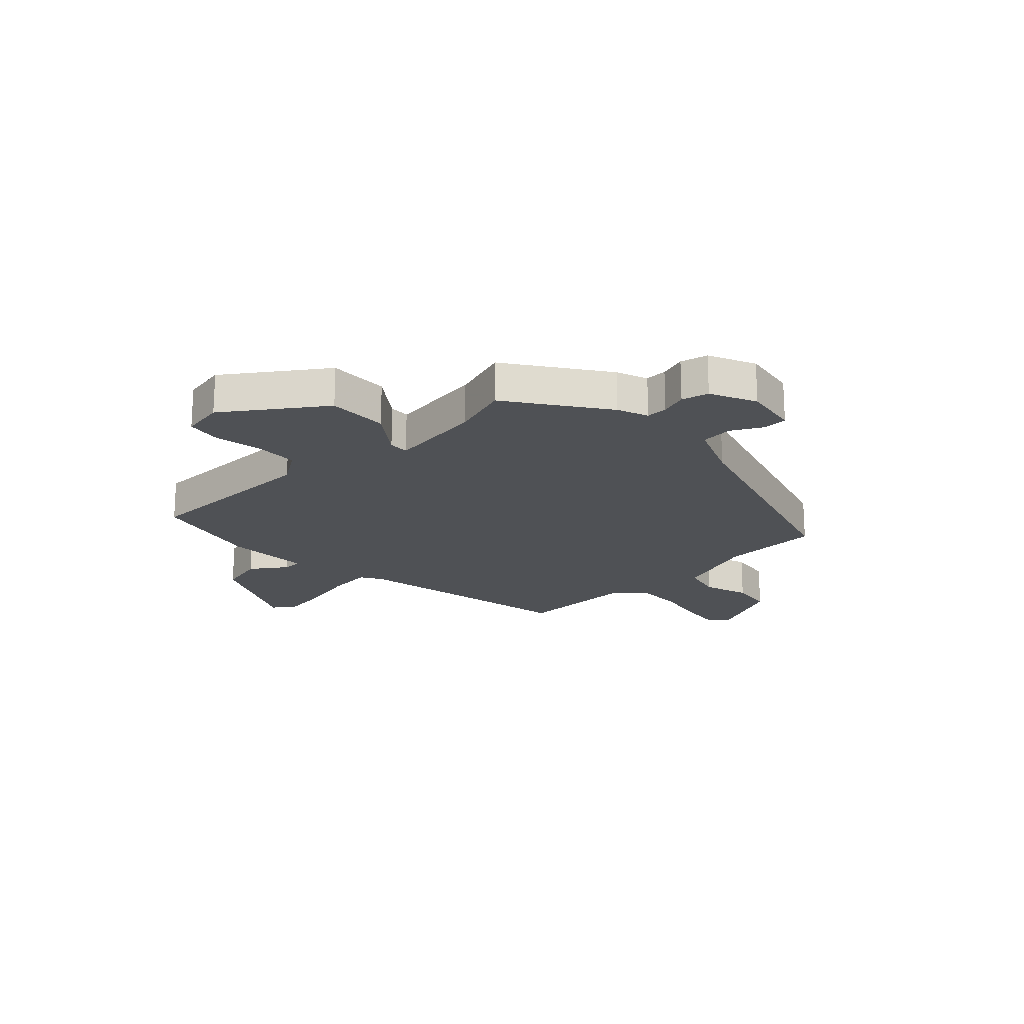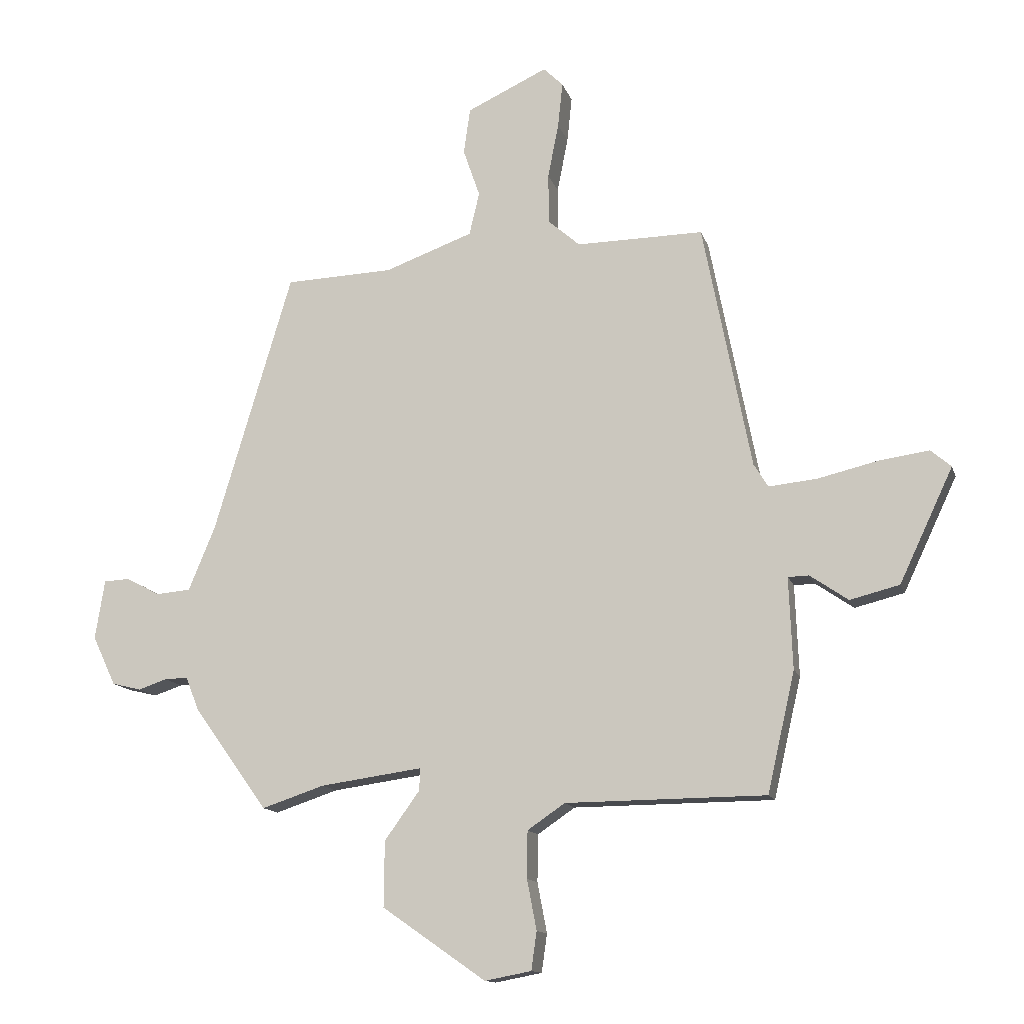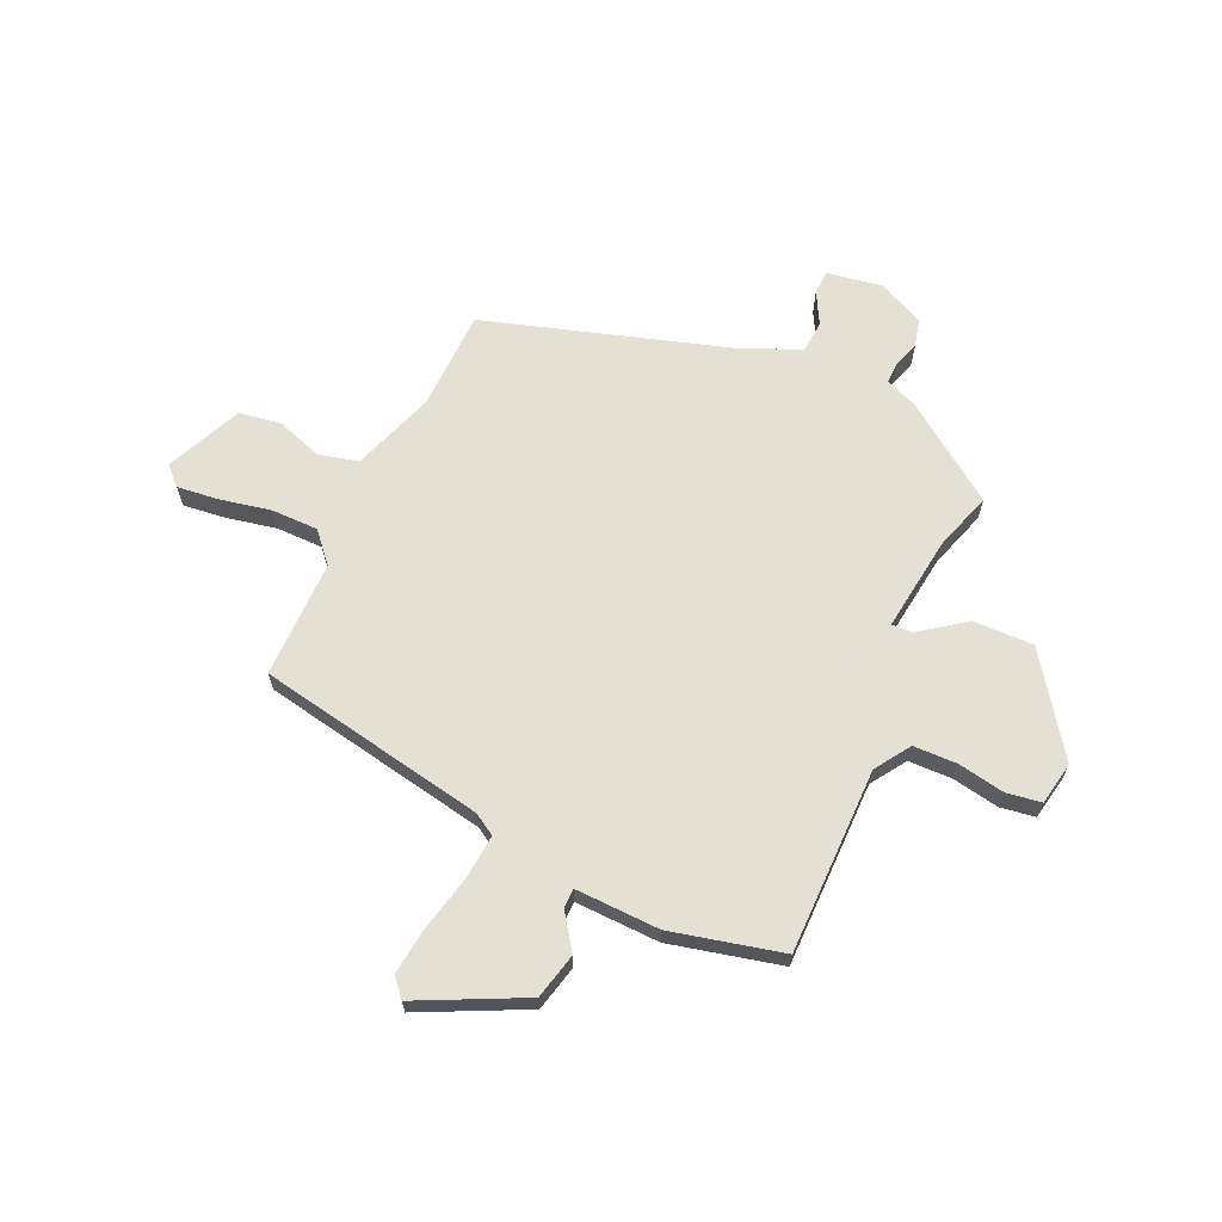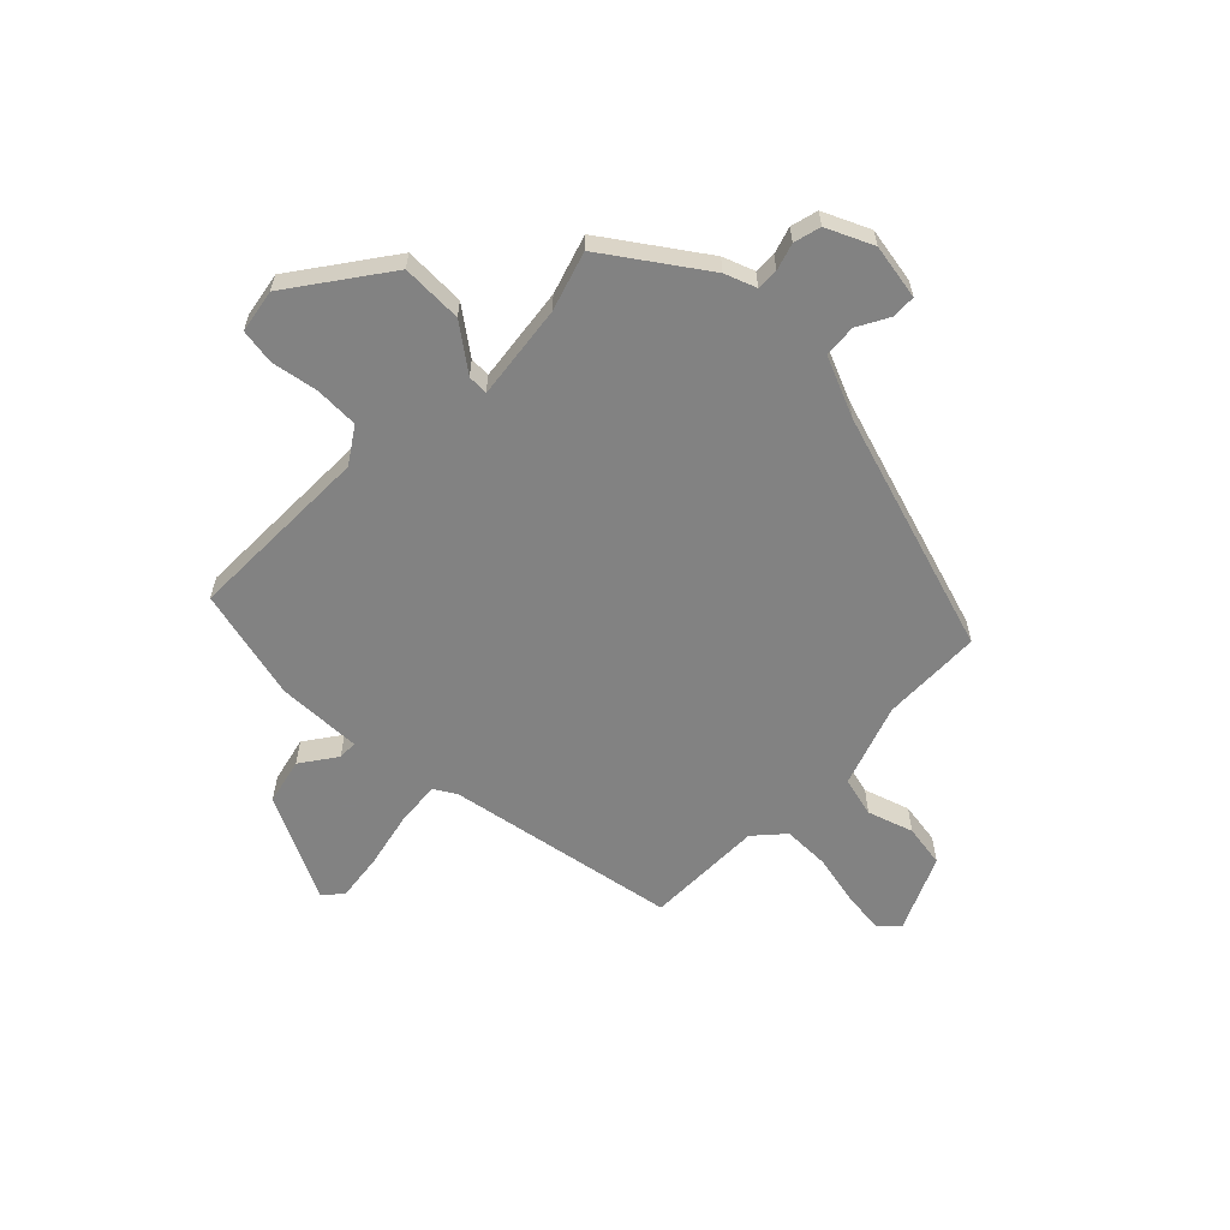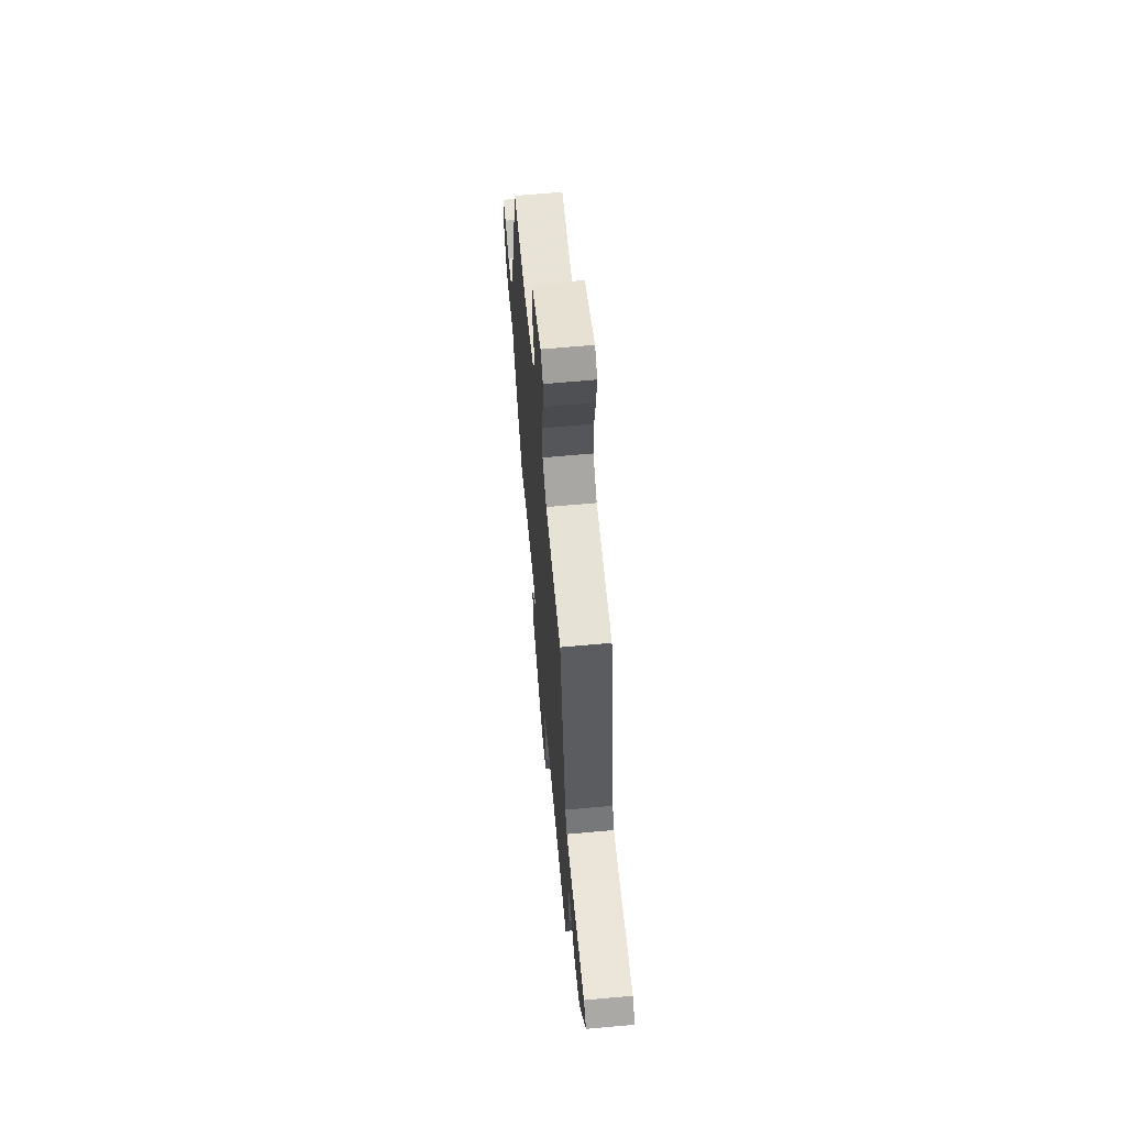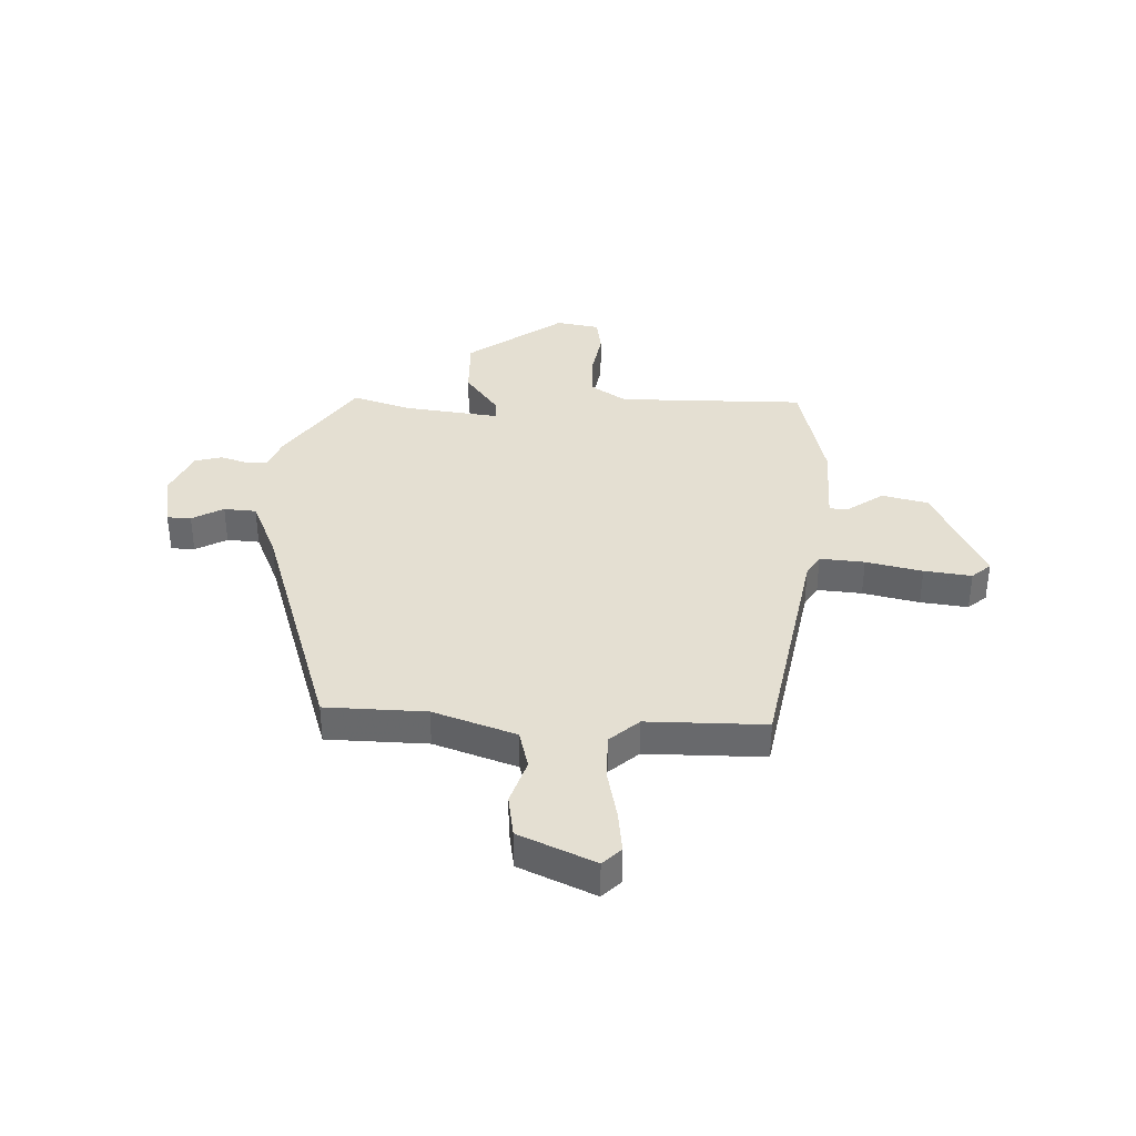
<metadata>
{"format":"obj","ext":"obj","renderer":"f3d","projection":"perspective","resolution":1024,"background":"white","views":[{"elev":-19.8,"azim":-136.9,"up":"+Y"},{"elev":-13.1,"azim":14.7,"up":"+Z"},{"elev":66.2,"azim":113.8,"up":"+Y"},{"elev":-60.7,"azim":-135.4,"up":"+Y"},{"elev":64.7,"azim":84.8,"up":"+Z"},{"elev":37.0,"azim":1.3,"up":"+Y"}]}
</metadata>
<code>
v -0.391 0.07 -0.486
v -0.515 0.07 -0.313
v -0.537 0.07 -0.257
v -0.576 0.07 -0.258
v -0.624 0.07 -0.274
v -0.673 0.07 -0.262
v -0.712 0.07 -0.179
v -0.696 0.07 -0.079
v -0.653 0.07 -0.077
v -0.596 0.07 -0.107
v -0.538 0.07 -0.102
v -0.493 0.07 0.007
v -0.362 0.07 0.445
v -0.181 0.07 0.452
v -0.033 0.07 0.506
v -0.016 0.07 0.578
v -0.044 0.07 0.659
v -0.033 0.07 0.736
v 0.102 0.07 0.799
v 0.135 0.07 0.767
v 0.127 0.07 0.691
v 0.109 0.07 0.599
v 0.11 0.07 0.515
v 0.163 0.07 0.469
v 0.376 0.07 0.472
v 0.457 0.07 0.059
v 0.481 0.07 0.02
v 0.561 0.07 0.028
v 0.662 0.07 0.052
v 0.747 0.07 0.064
v 0.781 0.07 0.035
v 0.691 0.07 -0.156
v 0.608 0.07 -0.177
v 0.544 0.07 -0.133
v 0.509 0.07 -0.134
v 0.515 0.07 -0.287
v 0.469 0.07 -0.489
v 0.133 0.07 -0.492
v 0.07 0.07 -0.535
v 0.069 0.07 -0.614
v 0.085 0.07 -0.698
v 0.076 0.07 -0.762
v -0.002 0.07 -0.777
v -0.176 0.07 -0.656
v -0.175 0.07 -0.546
v -0.116 0.07 -0.464
v -0.115 0.07 -0.427
v -0.286 0.07 -0.451
v -0.391 0 -0.486
v -0.515 0 -0.313
v -0.537 0 -0.257
v -0.576 0 -0.258
v -0.624 0 -0.274
v -0.673 0 -0.262
v -0.712 0 -0.179
v -0.696 0 -0.079
v -0.653 0 -0.077
v -0.596 0 -0.107
v -0.538 0 -0.102
v -0.493 0 0.007
v -0.362 0 0.445
v -0.181 0 0.452
v -0.033 0 0.506
v -0.016 0 0.578
v -0.044 0 0.659
v -0.033 0 0.736
v 0.102 0 0.799
v 0.135 0 0.767
v 0.127 0 0.691
v 0.109 0 0.599
v 0.11 0 0.515
v 0.163 0 0.469
v 0.376 0 0.472
v 0.457 0 0.059
v 0.481 0 0.02
v 0.561 0 0.028
v 0.662 0 0.052
v 0.747 0 0.064
v 0.781 0 0.035
v 0.691 0 -0.156
v 0.608 0 -0.177
v 0.544 0 -0.133
v 0.509 0 -0.134
v 0.515 0 -0.287
v 0.469 0 -0.489
v 0.133 0 -0.492
v 0.07 0 -0.535
v 0.069 0 -0.614
v 0.085 0 -0.698
v 0.076 0 -0.762
v -0.002 0 -0.777
v -0.176 0 -0.656
v -0.175 0 -0.546
v -0.116 0 -0.464
v -0.115 0 -0.427
v -0.286 0 -0.451
f 44 45 46
f 43 44 46
f 42 43 46
f 41 42 46
f 40 41 46
f 39 40 46 47
f 38 39 47
f 37 38 47
f 36 37 47
f 35 36 47
f 32 33 34
f 31 32 34
f 30 31 34
f 29 30 34
f 28 29 34
f 27 28 34 35
f 35 47 48
f 27 35 48
f 26 27 48
f 20 21 22
f 19 20 22
f 18 19 22
f 17 18 22
f 16 17 22
f 15 16 22 23
f 14 15 23 24
f 12 13 14
f 1 2 3
f 48 1 3
f 26 48 3
f 25 26 3
f 24 25 3
f 14 24 3
f 12 14 3
f 11 12 3
f 8 9 10
f 7 8 10
f 6 7 10
f 5 6 10
f 4 5 10
f 3 4 10 11
f 94 93 92
f 94 92 91
f 94 91 90
f 94 90 89
f 94 89 88
f 95 94 88 87
f 95 87 86
f 95 86 85
f 95 85 84
f 95 84 83
f 82 81 80
f 82 80 79
f 82 79 78
f 82 78 77
f 82 77 76
f 83 82 76 75
f 96 95 83
f 96 83 75
f 96 75 74
f 70 69 68
f 70 68 67
f 70 67 66
f 70 66 65
f 70 65 64
f 71 70 64 63
f 72 71 63 62
f 62 61 60
f 51 50 49
f 51 49 96
f 51 96 74
f 51 74 73
f 51 73 72
f 51 72 62
f 51 62 60
f 51 60 59
f 58 57 56
f 58 56 55
f 58 55 54
f 58 54 53
f 58 53 52
f 59 58 52 51
f 1 49 50 2
f 2 50 51 3
f 3 51 52 4
f 4 52 53 5
f 5 53 54 6
f 6 54 55 7
f 7 55 56 8
f 8 56 57 9
f 9 57 58 10
f 10 58 59 11
f 11 59 60 12
f 12 60 61 13
f 13 61 62 14
f 14 62 63 15
f 15 63 64 16
f 16 64 65 17
f 17 65 66 18
f 18 66 67 19
f 19 67 68 20
f 20 68 69 21
f 21 69 70 22
f 22 70 71 23
f 23 71 72 24
f 24 72 73 25
f 25 73 74 26
f 26 74 75 27
f 27 75 76 28
f 28 76 77 29
f 29 77 78 30
f 30 78 79 31
f 31 79 80 32
f 32 80 81 33
f 33 81 82 34
f 34 82 83 35
f 35 83 84 36
f 36 84 85 37
f 37 85 86 38
f 38 86 87 39
f 39 87 88 40
f 40 88 89 41
f 41 89 90 42
f 42 90 91 43
f 43 91 92 44
f 44 92 93 45
f 45 93 94 46
f 46 94 95 47
f 47 95 96 48
f 48 96 49 1

</code>
